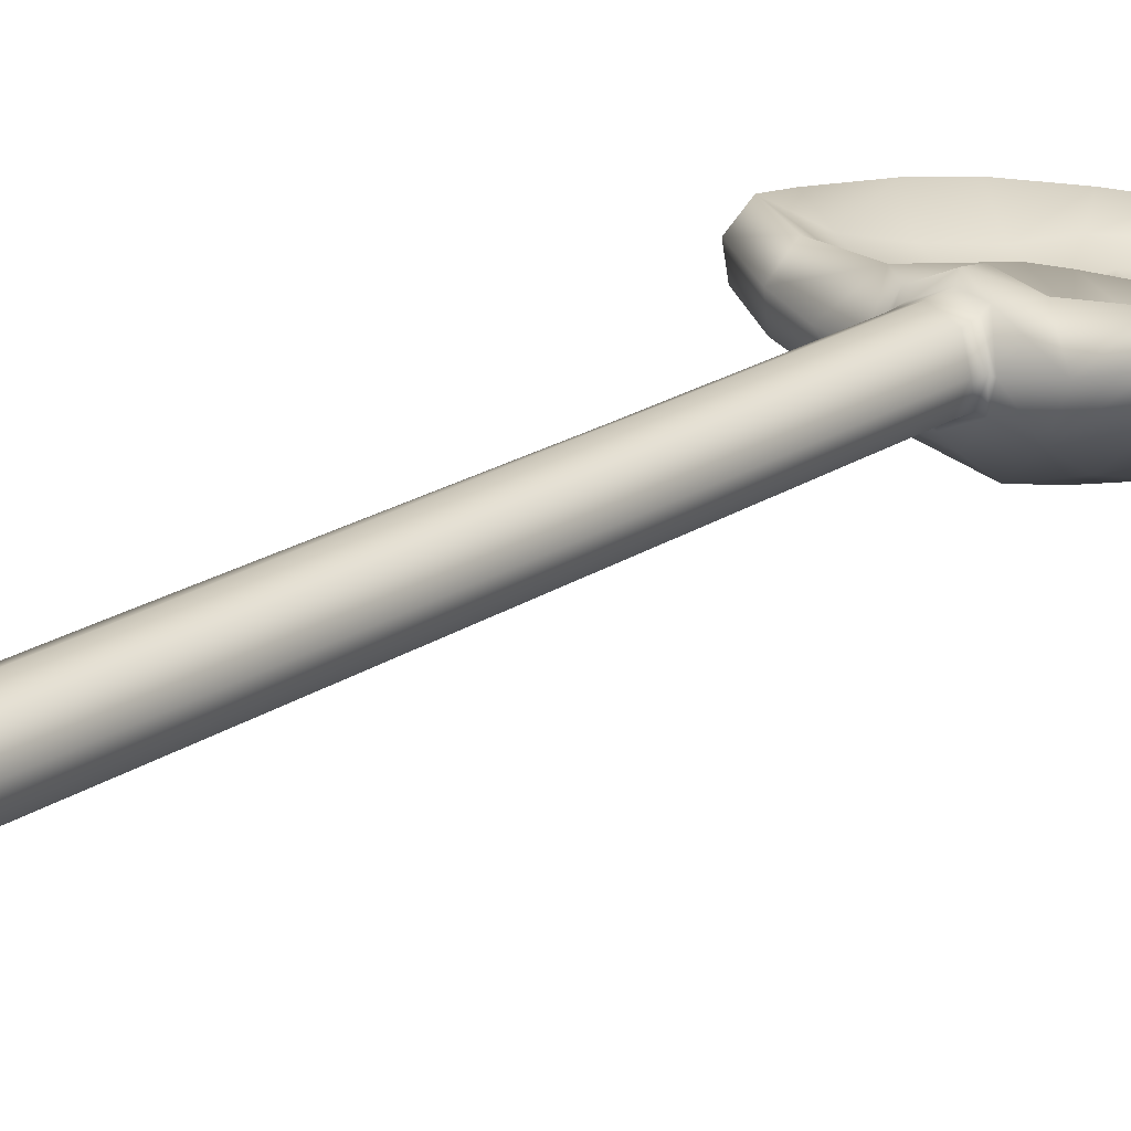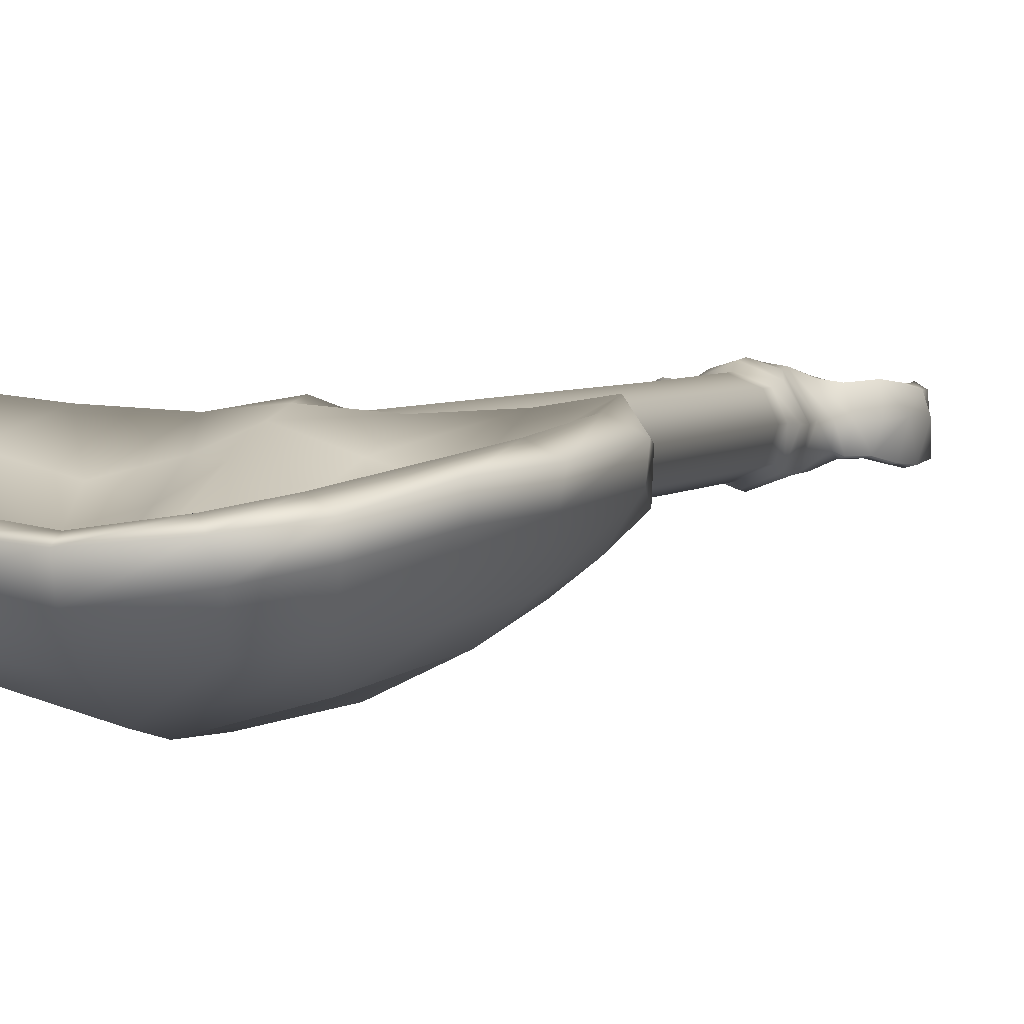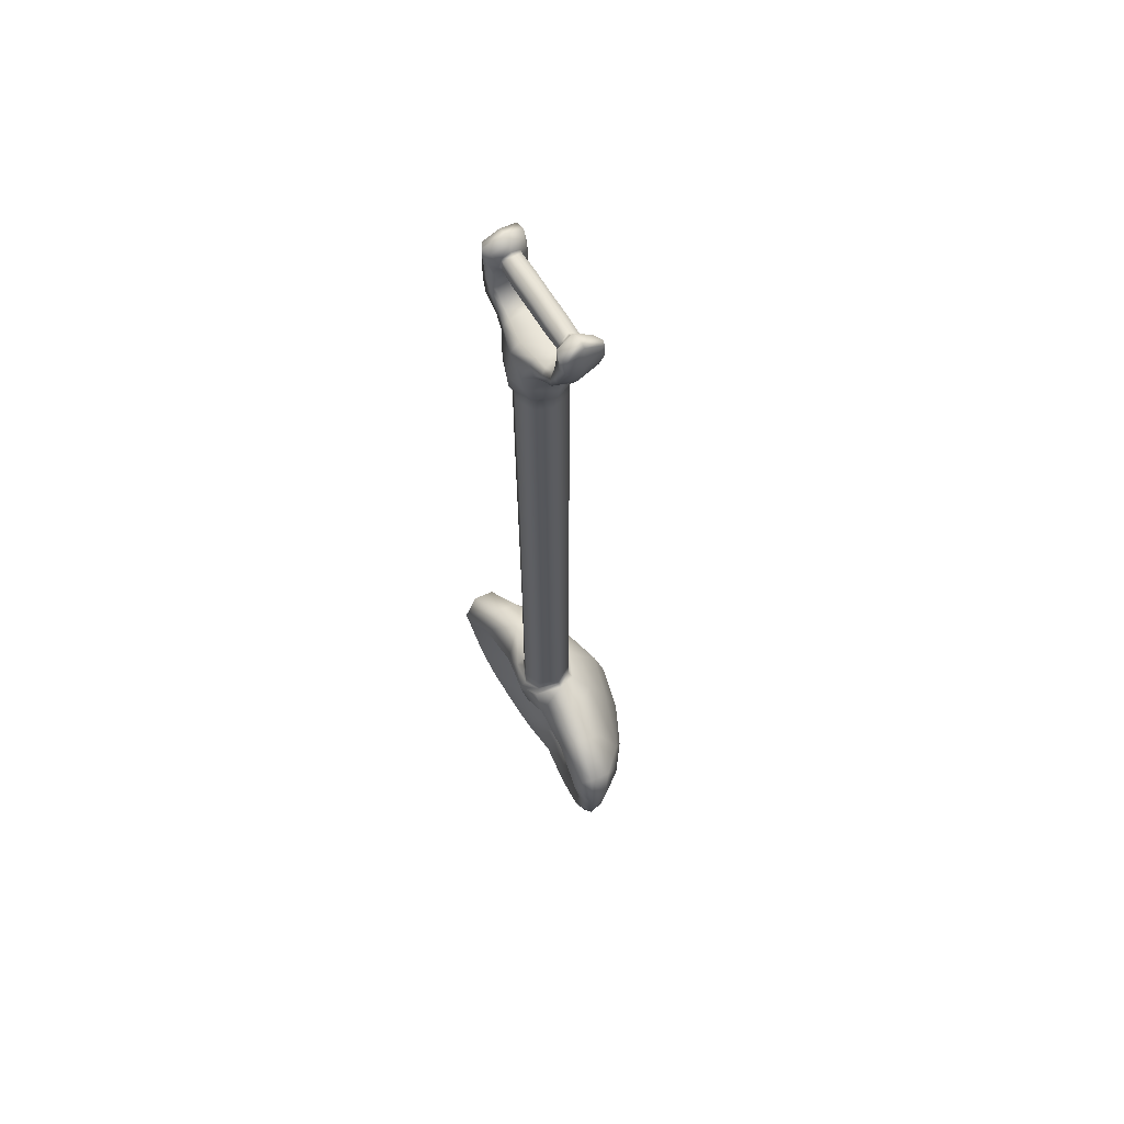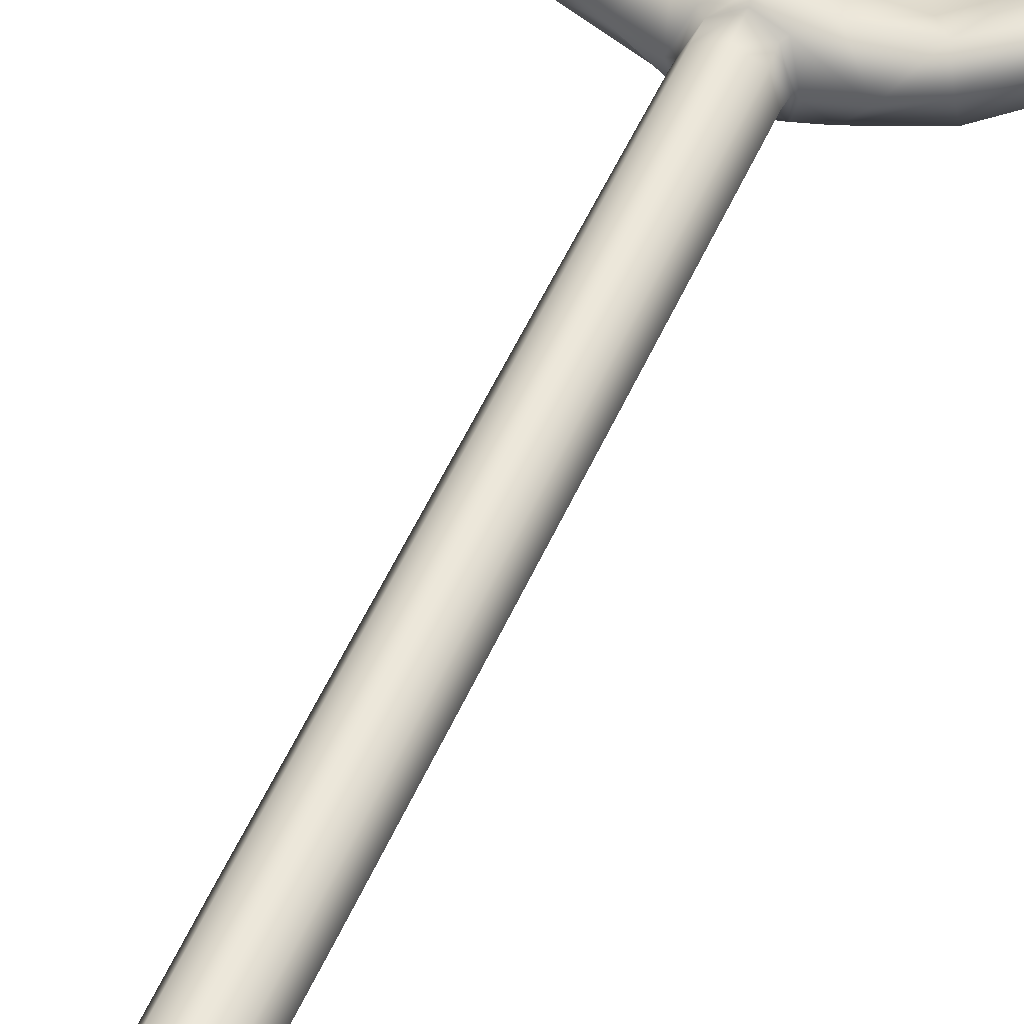
<metadata>
{"format":"obj","ext":"obj","renderer":"f3d","projection":"perspective","resolution":1024,"background":"white","views":[{"elev":19.1,"azim":-142.3,"up":"+Z"},{"elev":3.1,"azim":16.4,"up":"+Z"},{"elev":62.9,"azim":59.4,"up":"+Y"},{"elev":52.9,"azim":-156.6,"up":"+Z"}]}
</metadata>
<code>
g default
v 0.2006 2.034 -0.007315
v 0.1948 2.004 -0.006846
v 0.2107 2.011 0.05276
v 0.2038 2.046 0.02699
v -0.2038 2.046 0.02699
v -0.2107 2.011 0.05276
v -0.1948 2.004 -0.006846
v -0.2006 2.034 -0.007315
v 0.2365 2.083 0.0728
v 0.2111 2.08 0.04442
v -0.2111 2.08 0.04442
v -0.2365 2.083 0.0728
v 0.2063 2.046 -0.03859
v 0.2077 2.02 -0.05679
v -0.2077 2.02 -0.05679
v -0.2063 2.046 -0.03859
v 0.2136 2.072 -0.05444
v 0.2284 2.072 -0.08343
v -0.2284 2.072 -0.08343
v -0.2136 2.072 -0.05444
v 0.2134 2.118 -0.04715
v 0.2388 2.136 -0.0766
v -0.2388 2.136 -0.0766
v -0.2134 2.118 -0.04715
v 0.2031 2.145 -0.00224
v 0.2194 2.175 -0.007257
v -0.2194 2.175 -0.007257
v -0.2031 2.145 -0.00224
v 0.2106 2.121 0.03709
v 0.231 2.146 0.06524
v -0.231 2.146 0.06524
v -0.2106 2.121 0.03709
v 0 2.138 -0.01073
v 0 2.112 -0.04826
v 0 2.076 -0.05231
v 0 2.053 -0.03504
v 0 2.039 -0.006371
v 0 2.051 0.02739
v 0 2.079 0.04461
v 0 2.12 0.03346
v 0.188 2.138 -0.003308
v 0.1983 2.114 -0.04537
v 0.1983 2.073 -0.05083
v 0.1924 2.051 -0.03537
v 0.1892 2.041 -0.006654
v 0.1901 2.051 0.02422
v 0.1943 2.08 0.04114
v 0.1956 2.118 0.03472
v -0.188 2.138 -0.003308
v -0.1983 2.114 -0.04537
v -0.1983 2.073 -0.05083
v -0.1924 2.051 -0.03537
v -0.1892 2.041 -0.006654
v -0.1901 2.051 0.02422
v -0.1943 2.08 0.04114
v -0.1956 2.118 0.03472
v -0.1075 2.114 -0.04826
v -0.1074 2.074 -0.05297
v -0.1043 2.053 -0.03451
v -0.1026 2.039 -0.00656
v -0.1031 2.05 0.02655
v -0.1053 2.079 0.04501
v -0.106 2.121 0.03584
v -0.1019 2.14 -0.006848
v 0.1075 2.114 -0.04826
v 0.1074 2.074 -0.05297
v 0.1043 2.053 -0.03451
v 0.1026 2.039 -0.00656
v 0.1031 2.05 0.02655
v 0.1053 2.079 0.04501
v 0.106 2.121 0.03584
v 0.1019 2.14 -0.006848
v 0.09381 1.916 0.07242
v 0.101 1.921 0.001884
v 0 1.916 -0.003199
v 0 1.906 0.08667
v -0.101 1.921 0.001884
v -0.09381 1.916 0.07242
v -0.1015 1.888 -0.08152
v 0 1.886 -0.08858
v 0.1015 1.888 -0.08152
v 0.1824 1.945 -0.05461
v 0.1761 1.956 -0.004493
v -0.1761 1.956 -0.004493
v -0.1824 1.945 -0.05461
v 0.194 1.955 0.06155
v -0.194 1.955 0.06155
v 0.1383 1.898 -0.0687
v 0.133 1.925 -0.00061
v 0.1463 1.916 0.06345
v -0.1383 1.898 -0.0687
v -0.133 1.925 -0.00061
v -0.1463 1.916 0.06345
v 0.2408 1.992 -0.09042
v 0.2618 2.059 -0.101
v -0.2618 2.059 -0.101
v -0.2408 1.992 -0.09042
v 0.2048 1.927 -0.07568
v -0.2048 1.927 -0.07568
v 0.1586 1.876 -0.07529
v -0.1586 1.876 -0.07529
v 0.104 1.853 -0.1005
v -0.104 1.853 -0.1005
v 0 1.846 -0.1266
v 0.2129 1.953 0.08163
v -0.2129 1.953 0.08163
v 0.157 1.895 0.08278
v -0.157 1.895 0.08278
v 0.09689 1.894 0.099
v -0.09689 1.894 0.099
v 0 1.866 0.1274
v 0.2689 2.077 0.07852
v -0.2689 2.077 0.07852
v 0.2648 2.151 0.08216
v -0.2648 2.151 0.08216
v 0.2597 2.184 -0.01105
v -0.2597 2.184 -0.01105
v 0.2727 2.133 -0.09554
v -0.2727 2.133 -0.09554
v 0.2935 2.176 -0.008388
v 0.2966 2.144 0.06355
v -0.2966 2.144 0.06355
v -0.2935 2.176 -0.008388
v 0.3027 2.149 -0.08405
v -0.3027 2.149 -0.08405
v 0.2897 2.064 -0.09432
v -0.2897 2.064 -0.09432
v 0.2992 2.072 0.06609
v -0.2992 2.072 0.06609
v 0.3163 2.083 0.005763
v -0.3163 2.083 0.005763
v 0.2654 1.982 -0.08733
v -0.2654 1.982 -0.08733
v 0.2268 1.909 -0.06944
v -0.2268 1.909 -0.06944
v 0.2896 1.986 0.01207
v -0.2896 1.986 0.01207
v 0.2496 1.91 0.005136
v -0.2496 1.91 0.005136
v 0.2348 2.002 0.08448
v -0.2348 2.002 0.08448
v 0.2651 1.988 0.08403
v -0.2651 1.988 0.08403
v 0.236 1.937 0.09163
v -0.236 1.937 0.09163
v 0.1718 1.874 0.08528
v -0.1718 1.874 0.08528
v 0.1781 1.863 -0.06909
v -0.1781 1.863 -0.06909
v 0.1985 1.859 0.005231
v -0.1985 1.859 0.005231
v 0.1198 1.843 0.095
v -0.1198 1.843 0.095
v 0.1623 1.828 0.008161
v -0.1623 1.828 0.008161
v 0.1558 1.832 -0.05591
v -0.1558 1.832 -0.05591
v 0.07172 1.789 0.1207
v -0.07172 1.789 0.1207
v 0.1412 1.766 0.01141
v -0.1412 1.766 0.01141
v 0.1023 1.767 -0.09996
v -0.1023 1.767 -0.09996
v 0 1.716 -0.139
v -0.09864 1.722 -0.1001
v 0.09864 1.722 -0.1001
v 0 1.627 -0.1131
v 0.08343 1.621 -0.07622
v -0.08343 1.621 -0.07622
v -0.1124 1.618 0.008064
v 0.1124 1.618 0.008064
v -0.07926 1.616 0.08158
v 0.07926 1.616 0.08158
v 0 1.612 0.1129
v 0 1.549 -0.1133
v -0.0834 1.546 -0.07562
v -0.1107 1.544 0.008316
v -0.0784 1.543 0.0814
v 0 1.545 0.1134
v 0.0784 1.543 0.0814
v 0.1107 1.544 0.008316
v 0.0834 1.546 -0.07562
v -0.09622 1.648 0.09575
v 0 1.643 0.1367
v 0.09622 1.648 0.09575
v -0.1333 1.645 0.00544
v 0.1333 1.645 0.00544
v -0.09485 1.65 -0.09377
v 0.09485 1.65 -0.09377
v 0 1.657 -0.1323
v -0.1391 1.702 0.002687
v 0.1391 1.702 0.002687
v -0.07822 1.712 0.1167
v 0 1.718 0.1409
v 0.07822 1.712 0.1167
v 0 -1.012 0.1133
v 0.07786 -1.007 0.07779
v -0.07786 -1.007 0.07779
v 0.1132 -0.9869 0.001291
v -0.1132 -0.9869 0.001291
v 0.08146 -0.9823 -0.0786
v -0.08146 -0.9823 -0.0786
v 0 -0.9782 -0.1132
v 0.2694 -1.058 0.009182
v 0.1817 -1.117 -0.1448
v -0.1817 -1.117 -0.1448
v -0.2694 -1.058 0.009182
v 0 -1.127 -0.1912
v 0.1651 -1.139 0.1195
v -0.1651 -1.139 0.1195
v 0 -1.197 0.1368
v -0.08905 -1.038 -0.07636
v -0.1149 -1.038 -0.008515
v -0.07391 -1.072 0.08565
v 0 -1.102 0.1172
v 0.07391 -1.072 0.08565
v 0.1149 -1.038 -0.008515
v 0.08905 -1.038 -0.07636
v 0 -1.046 -0.1133
v -0.1368 -1.03 -0.004369
v -0.09205 -1.075 0.1091
v 0 -1.12 0.1479
v 0.09205 -1.075 0.1091
v 0.1368 -1.03 -0.004369
v 0.1148 -1.038 -0.08241
v 0 -1.056 -0.1344
v -0.1148 -1.038 -0.08241
v 0 -1.311 0.1133
v 0.1403 -1.269 0.05875
v -0.1403 -1.269 0.05875
v 0 -1.484 0.06043
v 0.1138 -1.496 -0.005987
v -0.1138 -1.496 -0.005987
v 0 -1.739 -0.02388
v 0.07568 -1.711 -0.0445
v -0.07568 -1.711 -0.0445
v 0.3699 -1.162 0.1317
v 0.4071 -1.105 0.04296
v -0.4071 -1.105 0.04296
v -0.3699 -1.162 0.1317
v 0.5384 -1.259 0.1575
v 0.575 -1.208 0.08192
v -0.575 -1.208 0.08192
v -0.5384 -1.259 0.1575
v 0.4149 -1.133 -0.05789
v -0.4149 -1.133 -0.05789
v 0.5777 -1.235 -0.01381
v -0.5777 -1.235 -0.01381
v -0.6201 -1.401 0.09834
v -0.551 -1.411 0.1354
v 0.551 -1.411 0.1354
v 0.6201 -1.401 0.09834
v -0.5711 -1.67 0.07412
v -0.5037 -1.666 0.1071
v 0.5037 -1.666 0.1071
v 0.5711 -1.67 0.07412
v -0.4847 -1.865 0.06159
v -0.4338 -1.836 0.08417
v 0.4338 -1.836 0.08417
v 0.4847 -1.865 0.06159
v -0.359 -2.057 0.01479
v -0.3015 -2.026 0.04542
v 0.3015 -2.026 0.04542
v 0.359 -2.057 0.01479
v -0.2137 -2.167 -0.006831
v -0.185 -2.129 0.02027
v 0.185 -2.129 0.02027
v 0.2137 -2.167 -0.006831
v 0 -2.194 -0.02559
v 0 -2.149 -0.005427
v 0.228 -2.143 -0.07793
v 0 -2.17 -0.1105
v -0.228 -2.143 -0.07793
v 0.3574 -2.034 -0.04961
v -0.3574 -2.034 -0.04961
v 0.4813 -1.845 -0.008397
v -0.4813 -1.845 -0.008397
v 0.5584 -1.669 0.004769
v -0.5584 -1.669 0.004769
v 0.614 -1.405 0.02491
v -0.614 -1.405 0.02491
v 0.2955 -1.305 0.01919
v -0.2955 -1.305 0.01919
v 0.447 -1.384 0.07216
v -0.447 -1.384 0.07216
v 0.2422 -1.53 -0.03993
v -0.2422 -1.53 -0.03993
v 0.3898 -1.553 0.02619
v -0.3898 -1.553 0.02619
v 0.1756 -1.726 -0.05766
v -0.1756 -1.726 -0.05766
v 0.3096 -1.741 -0.004686
v -0.3096 -1.741 -0.004686
v 0.241 -1.898 -0.008506
v -0.241 -1.898 -0.008506
v 0.1526 -1.872 -0.05451
v -0.1526 -1.872 -0.05451
v 0.06757 -1.837 -0.07812
v -0.06757 -1.837 -0.07812
v 0 -1.824 -0.07702
v -0.1321 -2.039 -0.02892
v 0.1321 -2.039 -0.02892
v 0 -2.053 -0.05932
v -0.09326 -1.976 -0.06348
v 0.09326 -1.976 -0.06348
v 0 -1.979 -0.08779
v 0 -1.262 -0.2824
v 0.2031 -1.244 -0.2216
v -0.2031 -1.244 -0.2216
v 0.4454 -1.331 -0.1447
v -0.4454 -1.331 -0.1447
v 0.5331 -1.356 -0.07963
v -0.5331 -1.356 -0.07963
v 0.3832 -1.499 -0.2056
v 0.2048 -1.476 -0.2905
v -0.2048 -1.476 -0.2905
v -0.3832 -1.499 -0.2056
v 0 -1.471 -0.3407
v 0.4946 -1.536 -0.1177
v -0.4946 -1.536 -0.1177
v 0.4267 -1.76 -0.1473
v -0.4267 -1.76 -0.1473
v 0.3231 -1.958 -0.156
v -0.3231 -1.958 -0.156
v 0.203 -2.057 -0.1798
v -0.203 -2.057 -0.1798
v 0 -2.06 -0.2115
v 0 -1.904 -0.2949
v 0.1983 -1.894 -0.242
v -0.1983 -1.894 -0.242
v 0 -1.732 -0.3276
v 0.2494 -1.736 -0.2593
v -0.2494 -1.736 -0.2593
v 0.1135 0.971 0.006822
v 0.07834 0.9651 0.08065
v 0 0.9661 0.1111
v -0.07834 0.9651 0.08065
v -0.1135 0.971 0.006822
v -0.08319 0.9729 -0.07651
v 0 0.9769 -0.1134
v 0.08319 0.9729 -0.07651
v 0.1138 -0.2215 0.003472
v 0.08218 -0.2179 -0.07783
v 0 -0.2139 -0.1127
v -0.08218 -0.2179 -0.07783
v -0.1138 -0.2215 0.003472
v -0.07619 -0.2363 0.07698
v 0 -0.2384 0.1126
v 0.07619 -0.2363 0.07698
g polySurface1
f 4 1 2 3
f 8 5 6 7
f 10 4 3 9
f 5 11 12 6
f 1 13 14 2
f 16 8 7 15
f 13 17 18 14
f 20 16 15 19
f 17 21 22 18
f 24 20 19 23
f 21 25 26 22
f 28 24 23 27
f 25 29 30 26
f 32 28 27 31
f 29 10 9 30
f 11 32 31 12
f 34 33 72 65
f 49 50 24 28
f 65 66 35 34
f 50 51 20 24
f 66 67 36 35
f 51 52 16 20
f 67 68 37 36
f 52 53 8 16
f 38 37 68 69
f 53 54 5 8
f 69 70 39 38
f 54 55 11 5
f 70 71 40 39
f 55 56 32 11
f 40 71 72 33
f 32 56 49 28
f 42 41 25 21
f 17 43 42 21
f 13 44 43 17
f 1 45 44 13
f 46 45 1 4
f 10 47 46 4
f 29 48 47 10
f 41 48 29 25
f 64 57 50 49
f 57 58 51 50
f 58 59 52 51
f 59 60 53 52
f 60 61 54 53
f 61 62 55 54
f 62 63 56 55
f 49 56 63 64
f 35 58 57 34
f 36 59 58 35
f 37 60 59 36
f 37 38 61 60
f 39 62 61 38
f 40 63 62 39
f 64 63 40 33
f 33 34 57 64
f 42 43 66 65
f 43 44 67 66
f 44 45 68 67
f 69 68 45 46
f 46 47 70 69
f 47 48 71 70
f 72 71 48 41
f 65 72 41 42
f 76 73 74 75
f 78 76 75 77
f 80 79 77 75
f 81 80 75 74
f 83 2 14 82
f 7 84 85 15
f 82 88 89 83
f 79 91 92 77
f 83 89 90 86
f 77 92 93 78
f 3 2 83 86
f 7 6 87 84
f 89 88 81 74
f 90 89 74 73
f 92 91 85 84
f 93 92 84 87
f 95 94 14 18
f 97 96 19 15
f 94 98 82 14
f 99 97 15 85
f 98 100 88 82
f 101 99 85 91
f 100 102 81 88
f 103 101 91 79
f 102 104 80 81
f 104 103 79 80
f 107 105 86 90
f 106 108 93 87
f 109 107 90 73
f 108 110 78 93
f 111 109 73 76
f 110 111 76 78
f 112 114 30 9
f 115 113 12 31
f 26 30 114 116
f 31 27 117 115
f 22 26 116 118
f 27 23 119 117
f 18 22 118 95
f 23 19 96 119
f 121 120 116 114
f 123 122 115 117
f 120 124 118 116
f 125 123 117 119
f 124 126 95 118
f 127 125 119 96
f 114 112 128 121
f 113 115 122 129
f 128 130 120 121
f 131 129 122 123
f 130 126 124 120
f 127 131 123 125
f 94 95 126 132
f 96 97 133 127
f 132 134 98 94
f 135 133 97 99
f 126 130 136 132
f 131 127 133 137
f 134 132 136 138
f 133 135 139 137
f 3 86 105 140
f 87 6 141 106
f 140 112 9 3
f 113 141 6 12
f 112 140 142 128
f 141 113 129 143
f 144 142 140 105
f 143 145 106 141
f 146 144 105 107
f 145 147 108 106
f 136 130 128 142
f 131 137 143 129
f 144 138 136 142
f 139 145 143 137
f 134 148 100 98
f 149 135 99 101
f 150 148 134 138
f 149 151 139 135
f 146 150 138 144
f 151 147 145 139
f 152 146 107 109
f 147 153 110 108
f 150 146 152 154
f 147 151 155 153
f 154 156 148 150
f 157 155 151 149
f 156 102 100 148
f 103 157 149 101
f 158 152 109 111
f 153 159 111 110
f 154 152 158 160
f 153 155 161 159
f 160 162 156 154
f 163 161 155 157
f 104 163 157 103
f 162 104 102 156
f 104 164 165 163
f 164 104 162 166
f 182 175 167 168
f 175 176 169 167
f 169 176 177 170
f 181 182 168 171
f 177 178 172 170
f 173 180 181 171
f 178 179 174 172
f 174 179 180 173
f 184 183 172 174
f 185 184 174 173
f 183 186 170 172
f 187 185 173 171
f 169 170 186 188
f 171 168 189 187
f 167 169 188 190
f 168 167 190 189
f 190 188 165 164
f 189 190 164 166
f 165 191 161 163
f 192 166 162 160
f 188 186 191 165
f 187 189 166 192
f 194 111 159 193
f 111 194 195 158
f 159 161 191 193
f 160 158 195 192
f 186 183 193 191
f 185 187 192 195
f 184 194 193 183
f 194 184 185 195
f 334 335 349 342
f 337 338 346 347
f 348 349 335 336
f 336 337 347 348
f 341 334 342 343
f 338 339 345 346
f 340 341 343 344
f 339 340 344 345
f 204 205 225 224
f 206 207 220 227
f 205 208 226 225
f 208 206 227 226
f 209 204 224 223
f 207 210 221 220
f 211 209 223 222
f 210 211 222 221
f 200 202 212 213
f 201 199 217 218
f 198 200 213 214
f 199 197 216 217
f 214 215 196 198
f 215 216 197 196
f 202 203 219 212
f 203 201 218 219
f 213 212 227 220
f 214 213 220 221
f 221 222 215 214
f 222 223 216 215
f 217 216 223 224
f 218 217 224 225
f 219 218 225 226
f 212 219 226 227
f 209 211 228 229
f 211 210 230 228
f 232 229 228 231
f 230 233 231 228
f 235 232 231 234
f 233 236 234 231
f 238 204 209 237
f 207 239 240 210
f 237 241 242 238
f 244 240 239 243
f 245 205 204 238
f 206 246 239 207
f 238 242 247 245
f 243 239 246 248
f 243 249 250 244
f 252 242 241 251
f 249 253 254 250
f 256 252 251 255
f 253 257 258 254
f 260 256 255 259
f 257 261 262 258
f 264 260 259 263
f 266 262 261 265
f 263 267 268 264
f 265 269 270 266
f 269 268 267 270
f 272 271 268 269
f 273 272 269 265
f 271 274 264 268
f 275 273 265 261
f 274 276 260 264
f 277 275 261 257
f 276 278 256 260
f 279 277 257 253
f 278 280 252 256
f 281 279 253 249
f 280 247 242 252
f 248 281 249 243
f 229 282 237 209
f 283 230 210 240
f 282 284 241 237
f 285 283 240 244
f 229 232 286 282
f 233 230 283 287
f 288 284 282 286
f 285 289 287 283
f 232 235 290 286
f 236 233 287 291
f 286 290 292 288
f 291 287 289 293
f 284 288 255 251
f 289 285 250 254
f 288 292 259 255
f 293 289 254 258
f 292 294 263 259
f 295 293 258 262
f 290 296 294 292
f 297 291 293 295
f 235 298 296 290
f 299 236 291 297
f 234 300 298 235
f 300 234 236 299
f 301 295 262 266
f 294 302 267 263
f 303 301 266 270
f 302 303 270 267
f 304 297 295 301
f 296 305 302 294
f 306 304 301 303
f 305 306 303 302
f 297 304 306 299
f 305 296 298 306
f 300 306 298
f 300 299 306
f 251 241 284
f 244 250 285
f 308 307 208 205
f 307 309 206 208
f 310 308 205 245
f 309 311 246 206
f 310 245 247 312
f 246 311 313 248
f 315 308 310 314
f 309 316 317 311
f 315 318 307 308
f 318 316 309 307
f 312 319 314 310
f 320 313 311 317
f 319 312 280 278
f 313 320 279 281
f 321 319 278 276
f 320 322 277 279
f 276 274 323 321
f 275 277 322 324
f 274 271 325 323
f 273 275 324 326
f 327 325 271 272
f 326 327 272 273
f 325 327 328 329
f 327 326 330 328
f 329 328 331 332
f 328 330 333 331
f 332 321 323 329
f 322 333 330 324
f 319 321 332 314
f 322 320 317 333
f 315 331 318
f 331 316 318
f 314 332 331 315
f 333 317 316 331
f 325 329 323
f 330 326 324
f 280 312 247
f 313 281 248
f 181 180 335 334
f 336 335 180 179
f 179 178 337 336
f 178 177 338 337
f 177 176 339 338
f 176 175 340 339
f 175 182 341 340
f 182 181 334 341
f 343 342 199 201
f 344 343 201 203
f 345 344 203 202
f 346 345 202 200
f 347 346 200 198
f 348 347 198 196
f 197 349 348 196
f 342 349 197 199

</code>
